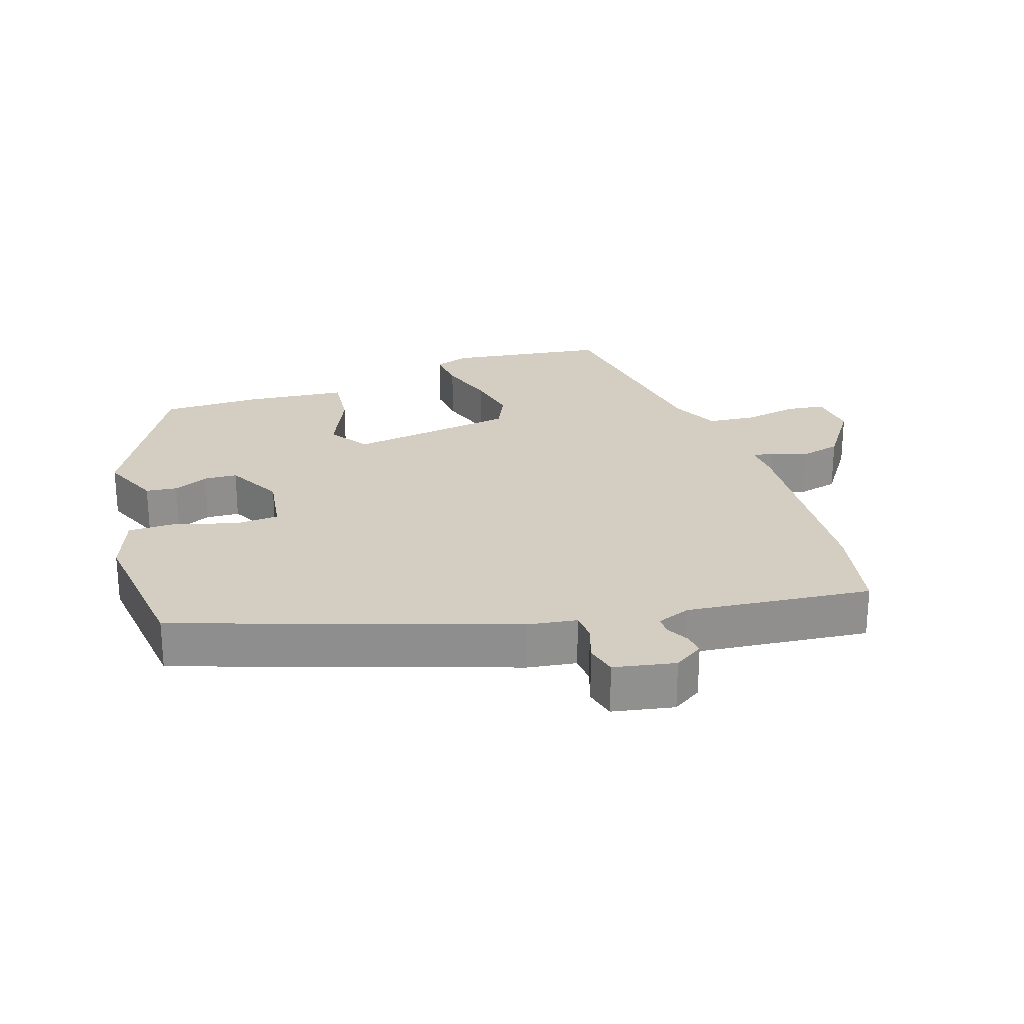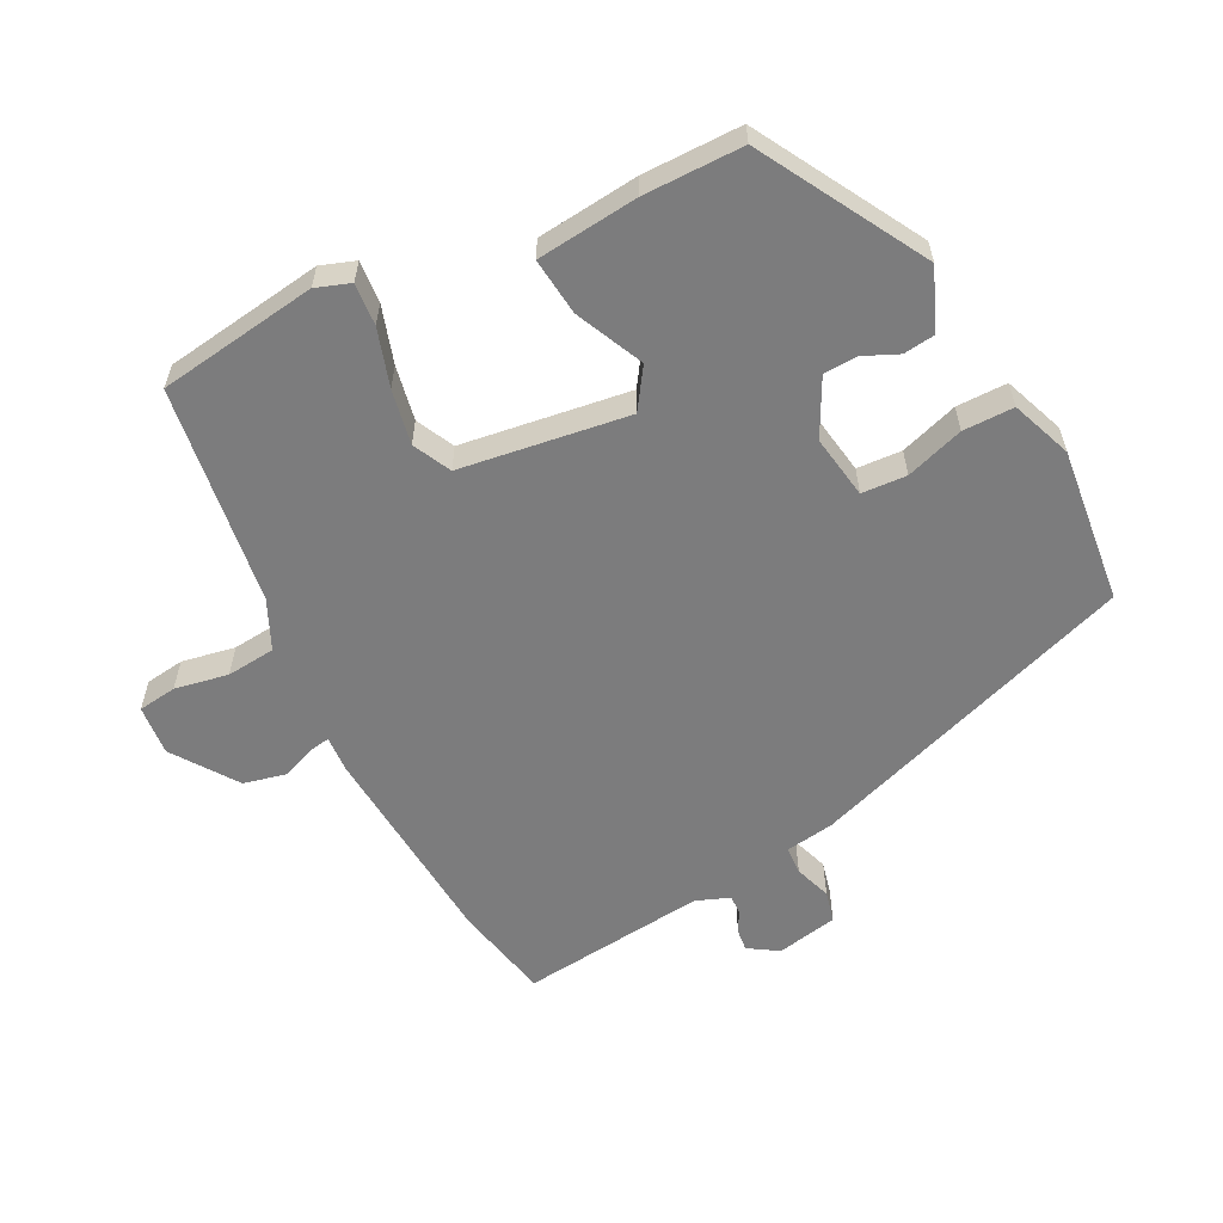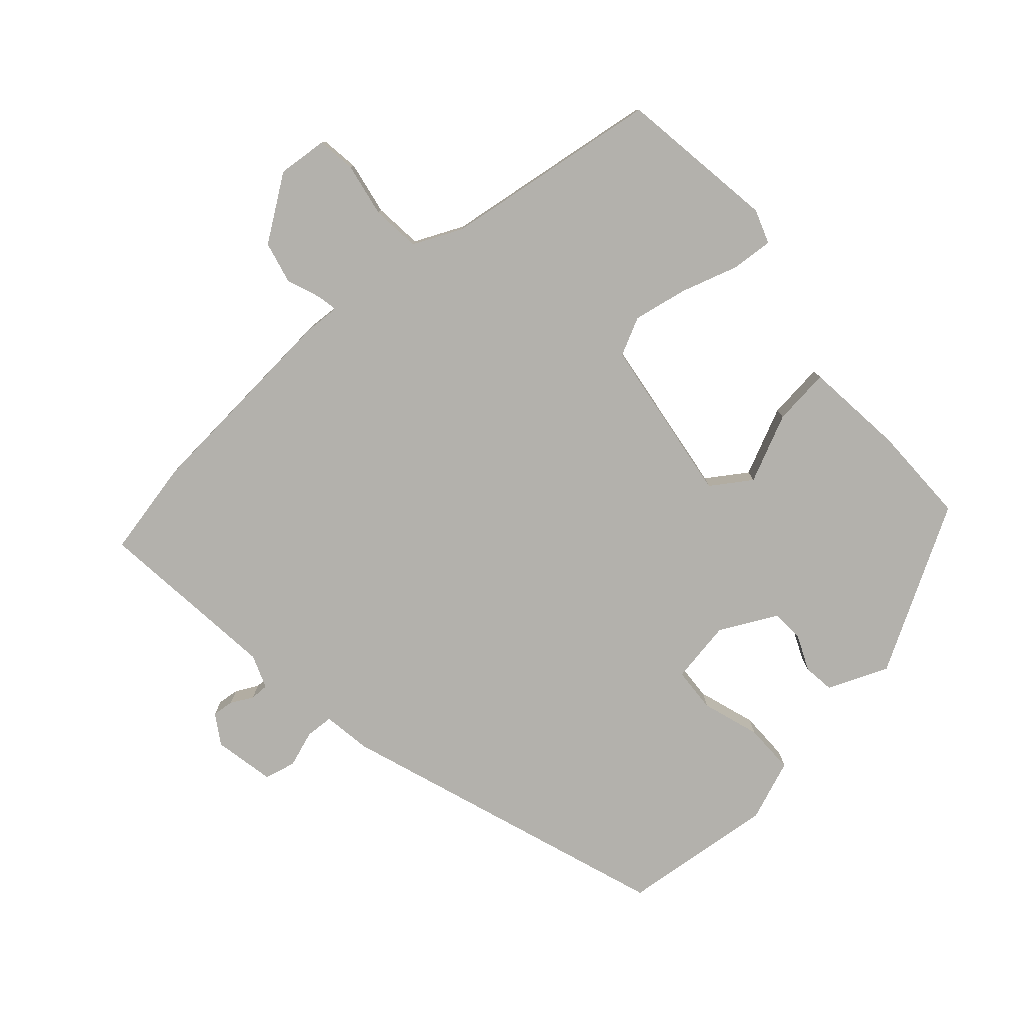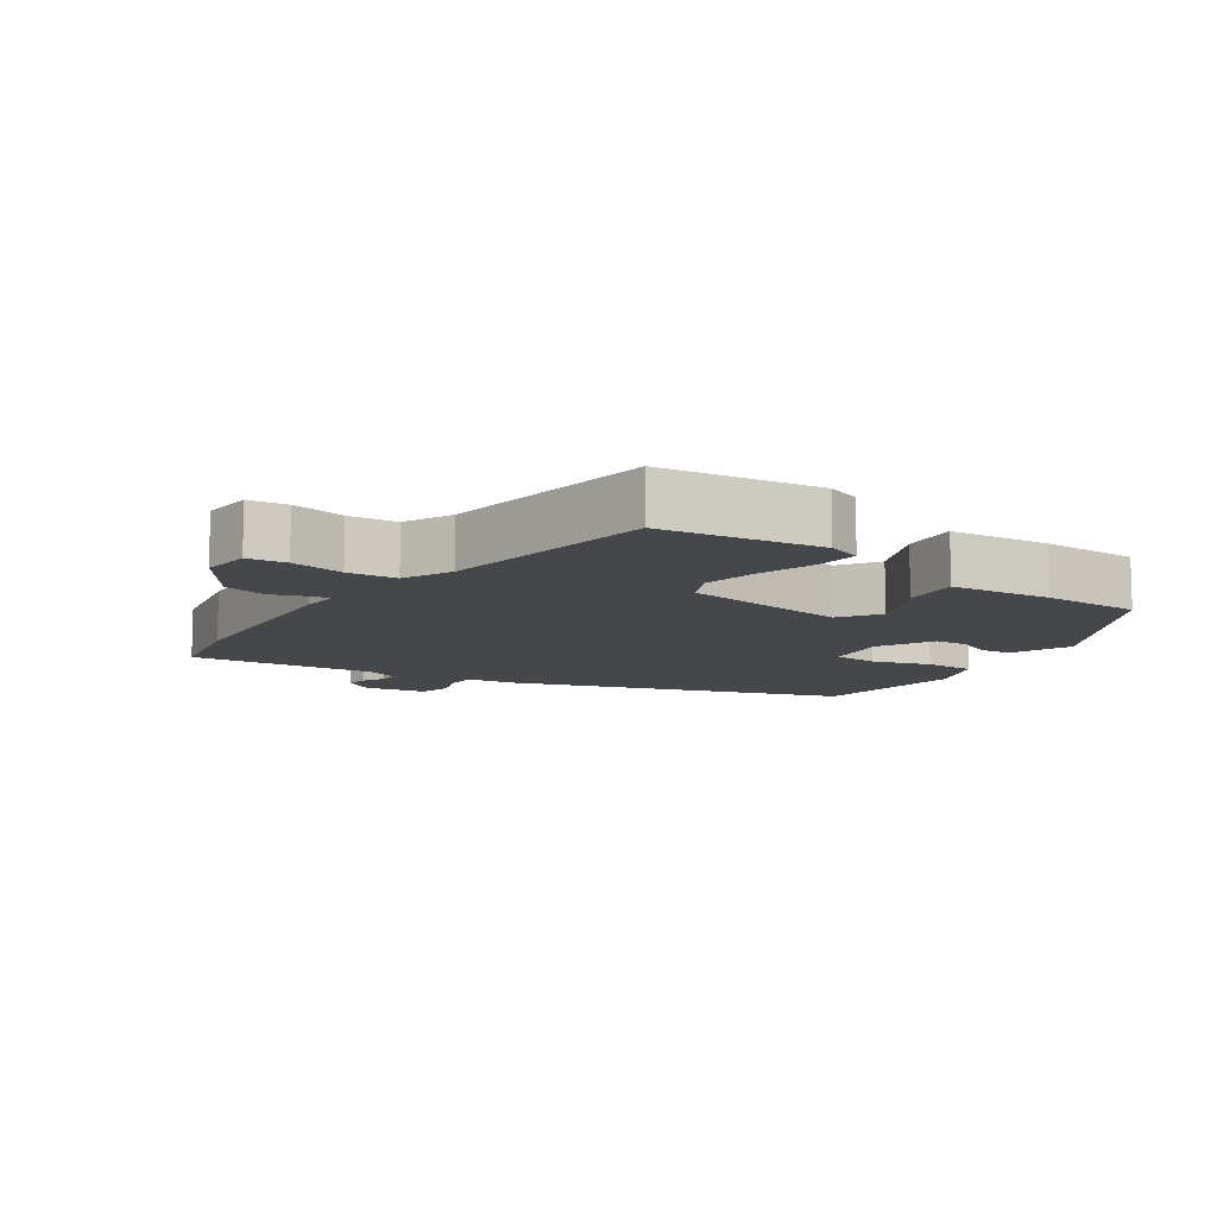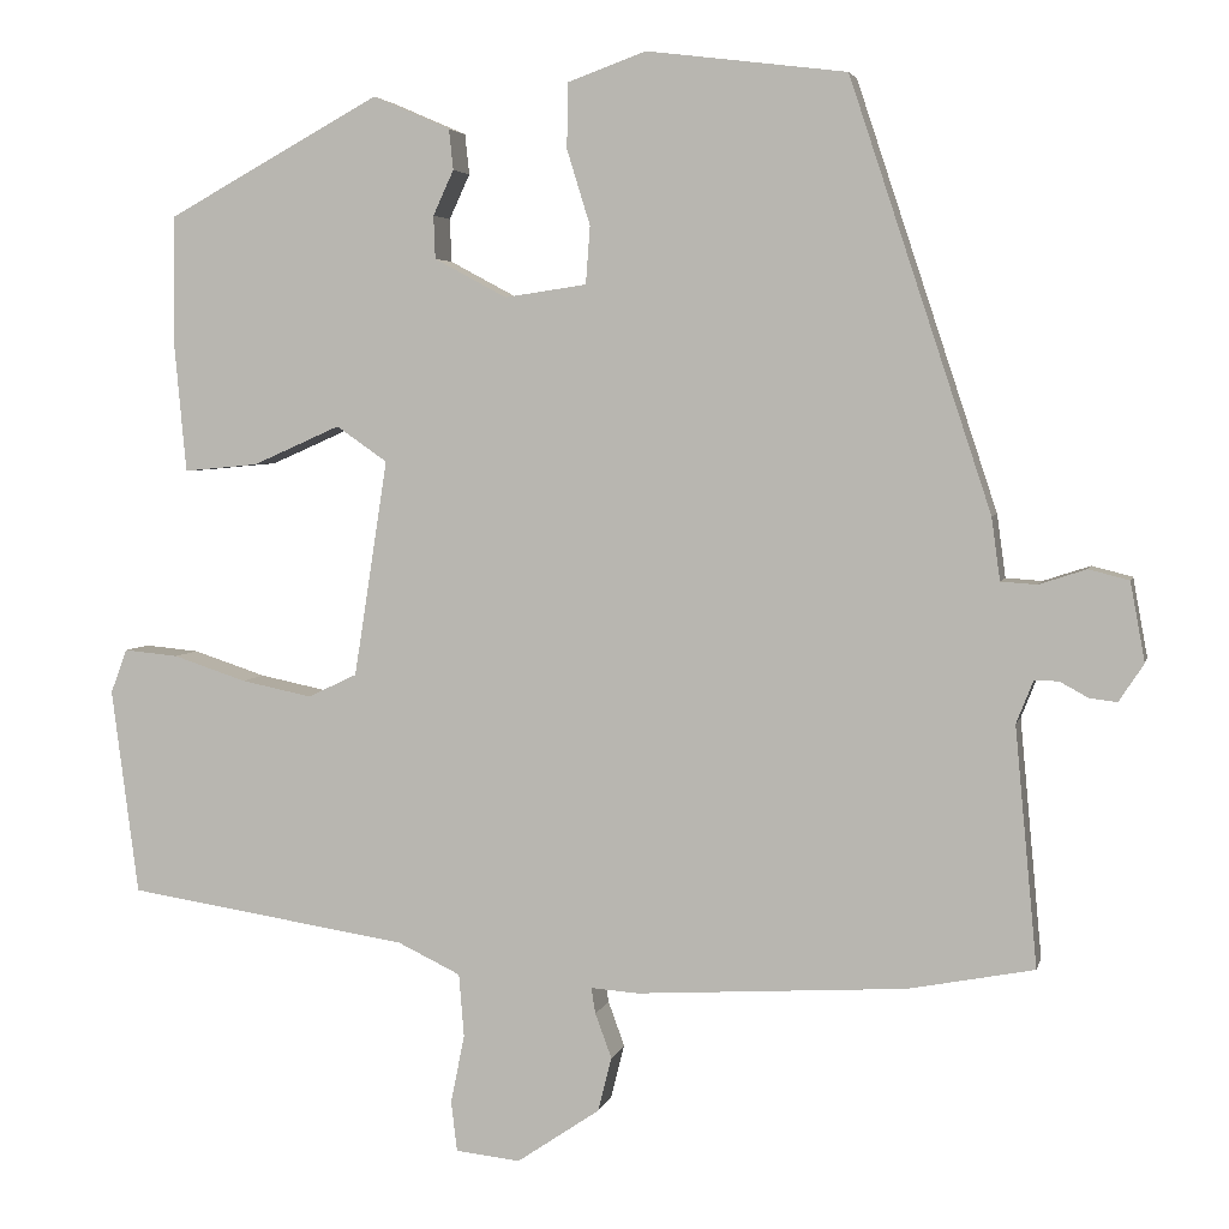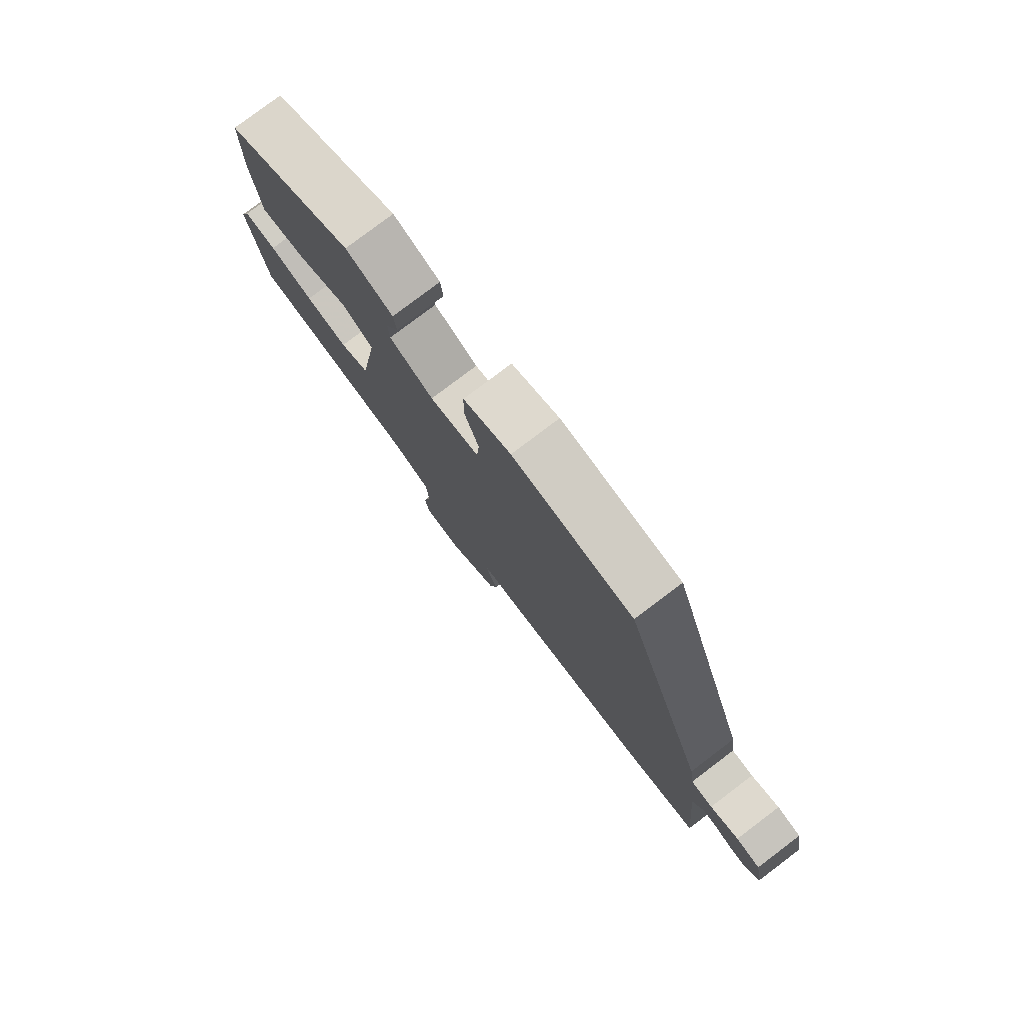
<metadata>
{"format":"obj","ext":"obj","renderer":"f3d","projection":"perspective","resolution":1024,"background":"white","views":[{"elev":24.9,"azim":72.1,"up":"+Y"},{"elev":-58.8,"azim":-62.1,"up":"+Y"},{"elev":-79.0,"azim":-137.4,"up":"+Y"},{"elev":-10.6,"azim":-123.8,"up":"+Y"},{"elev":4.1,"azim":12.5,"up":"+Z"},{"elev":79.2,"azim":52.9,"up":"+Z"}]}
</metadata>
<code>
v -0.453 0.07 0.37
v -0.206 0.07 0.505
v -0.116 0.07 0.466
v -0.111 0.07 0.419
v -0.135 0.07 0.367
v -0.133 0.07 0.317
v -0.049 0.07 0.272
v 0.046 0.07 0.286
v 0.051 0.07 0.353
v 0.024 0.07 0.44
v 0.025 0.07 0.516
v 0.116 0.07 0.549
v 0.348 0.07 0.52
v 0.512 0.07 0.024
v 0.522 0.07 -0.049
v 0.564 0.07 -0.052
v 0.619 0.07 -0.034
v 0.666 0.07 -0.046
v 0.683 0.07 -0.138
v 0.654 0.07 -0.182
v 0.622 0.07 -0.178
v 0.589 0.07 -0.16
v 0.561 0.07 -0.159
v 0.541 0.07 -0.209
v 0.567 0.07 -0.487
v 0.421 0.07 -0.515
v 0.107 0.07 -0.534
v 0.052 0.07 -0.53
v 0.057 0.07 -0.56
v 0.076 0.07 -0.612
v 0.06 0.07 -0.675
v -0.036 0.07 -0.74
v -0.111 0.07 -0.732
v -0.118 0.07 -0.674
v -0.102 0.07 -0.594
v -0.108 0.07 -0.521
v -0.181 0.07 -0.486
v -0.508 0.07 -0.435
v -0.539 0.07 -0.196
v -0.52 0.07 -0.145
v -0.457 0.07 -0.151
v -0.372 0.07 -0.179
v -0.29 0.07 -0.196
v -0.233 0.07 -0.169
v -0.194 0.07 0.082
v -0.253 0.07 0.123
v -0.355 0.07 0.078
v -0.441 0.07 0.07
v -0.455 0.07 0.222
v -0.453 0 0.37
v -0.206 0 0.505
v -0.116 0 0.466
v -0.111 0 0.419
v -0.135 0 0.367
v -0.133 0 0.317
v -0.049 0 0.272
v 0.046 0 0.286
v 0.051 0 0.353
v 0.024 0 0.44
v 0.025 0 0.516
v 0.116 0 0.549
v 0.348 0 0.52
v 0.512 0 0.024
v 0.522 0 -0.049
v 0.564 0 -0.052
v 0.619 0 -0.034
v 0.666 0 -0.046
v 0.683 0 -0.138
v 0.654 0 -0.182
v 0.622 0 -0.178
v 0.589 0 -0.16
v 0.561 0 -0.159
v 0.541 0 -0.209
v 0.567 0 -0.487
v 0.421 0 -0.515
v 0.107 0 -0.534
v 0.052 0 -0.53
v 0.057 0 -0.56
v 0.076 0 -0.612
v 0.06 0 -0.675
v -0.036 0 -0.74
v -0.111 0 -0.732
v -0.118 0 -0.674
v -0.102 0 -0.594
v -0.108 0 -0.521
v -0.181 0 -0.486
v -0.508 0 -0.435
v -0.539 0 -0.196
v -0.52 0 -0.145
v -0.457 0 -0.151
v -0.372 0 -0.179
v -0.29 0 -0.196
v -0.233 0 -0.169
v -0.194 0 0.082
v -0.253 0 0.123
v -0.355 0 0.078
v -0.441 0 0.07
v -0.455 0 0.222
f 46 47 48 49
f 46 49 1 2
f 45 46 2 3
f 39 40 41 42
f 37 38 39 42
f 36 37 42 43
f 32 33 34 35
f 32 35 36
f 29 30 31 32
f 28 29 32 36
f 25 26 27 28
f 24 25 28 36
f 23 24 36 43
f 19 20 21 22
f 19 22 23
f 16 17 18 19
f 15 16 19 23
f 12 13 14 15
f 9 10 11 12
f 8 9 12 15
f 7 8 15 23
f 3 4 5
f 45 3 5
f 44 45 5 6
f 23 43 44
f 6 7 23 44
f 98 97 96 95
f 51 50 98 95
f 52 51 95 94
f 91 90 89 88
f 91 88 87 86
f 92 91 86 85
f 84 83 82 81
f 85 84 81
f 81 80 79 78
f 85 81 78 77
f 77 76 75 74
f 85 77 74 73
f 92 85 73 72
f 71 70 69 68
f 72 71 68
f 68 67 66 65
f 72 68 65 64
f 64 63 62 61
f 61 60 59 58
f 64 61 58 57
f 72 64 57 56
f 54 53 52
f 54 52 94
f 55 54 94 93
f 93 92 72
f 93 72 56 55
f 1 50 51 2
f 2 51 52 3
f 3 52 53 4
f 4 53 54 5
f 5 54 55 6
f 6 55 56 7
f 7 56 57 8
f 8 57 58 9
f 9 58 59 10
f 10 59 60 11
f 11 60 61 12
f 12 61 62 13
f 13 62 63 14
f 14 63 64 15
f 15 64 65 16
f 16 65 66 17
f 17 66 67 18
f 18 67 68 19
f 19 68 69 20
f 20 69 70 21
f 21 70 71 22
f 22 71 72 23
f 23 72 73 24
f 24 73 74 25
f 25 74 75 26
f 26 75 76 27
f 27 76 77 28
f 28 77 78 29
f 29 78 79 30
f 30 79 80 31
f 31 80 81 32
f 32 81 82 33
f 33 82 83 34
f 34 83 84 35
f 35 84 85 36
f 36 85 86 37
f 37 86 87 38
f 38 87 88 39
f 39 88 89 40
f 40 89 90 41
f 41 90 91 42
f 42 91 92 43
f 43 92 93 44
f 44 93 94 45
f 45 94 95 46
f 46 95 96 47
f 47 96 97 48
f 48 97 98 49
f 49 98 50 1

</code>
